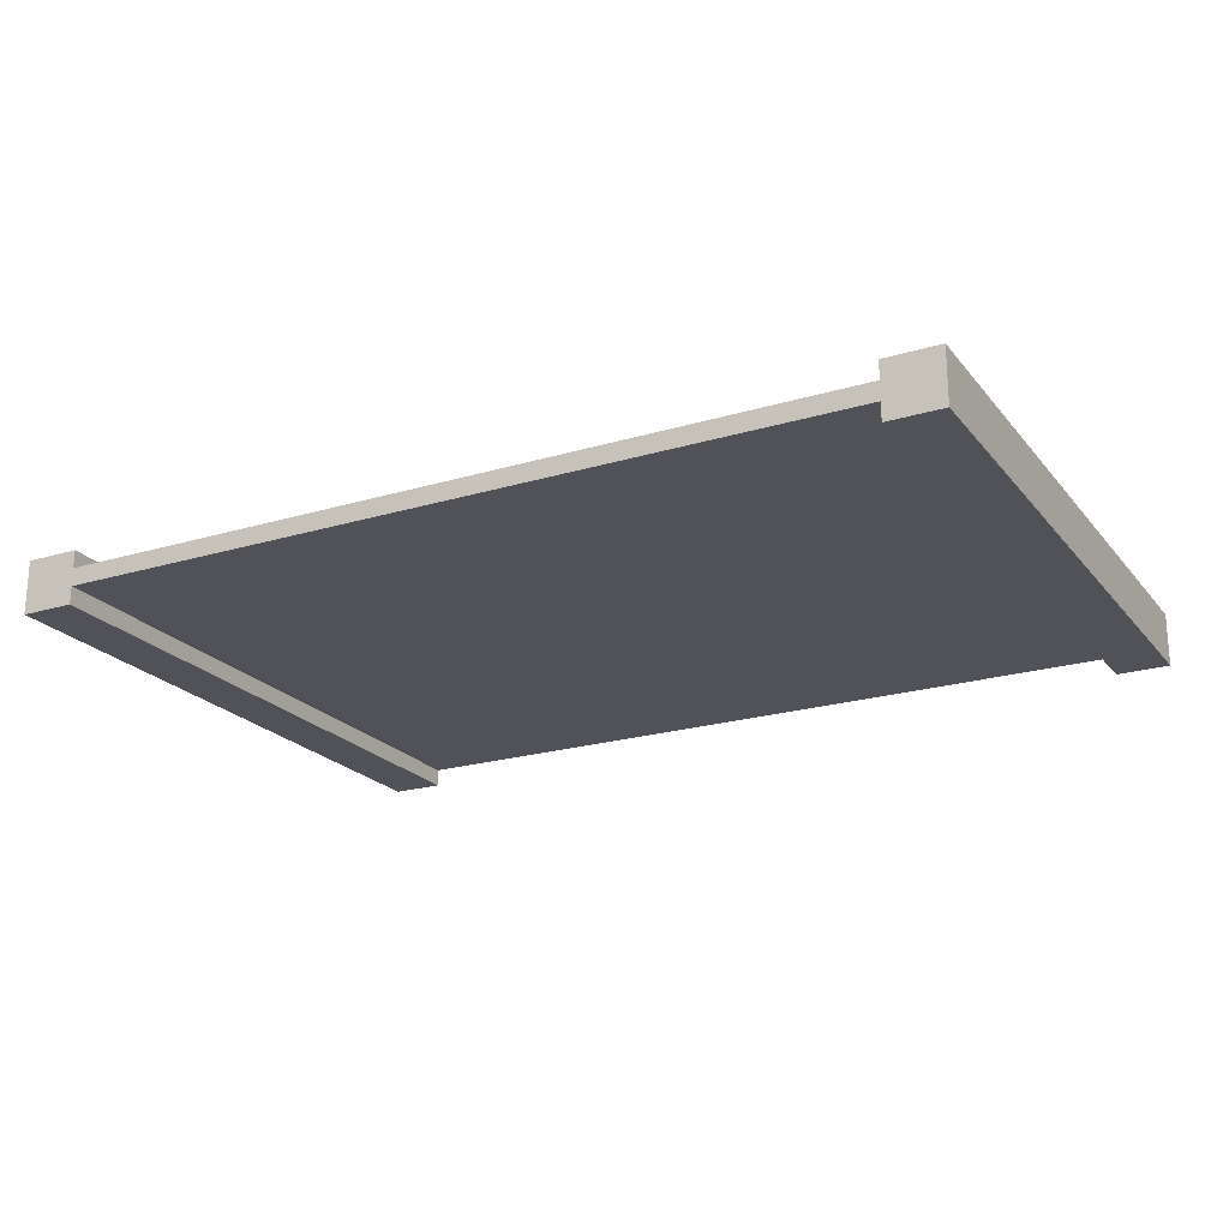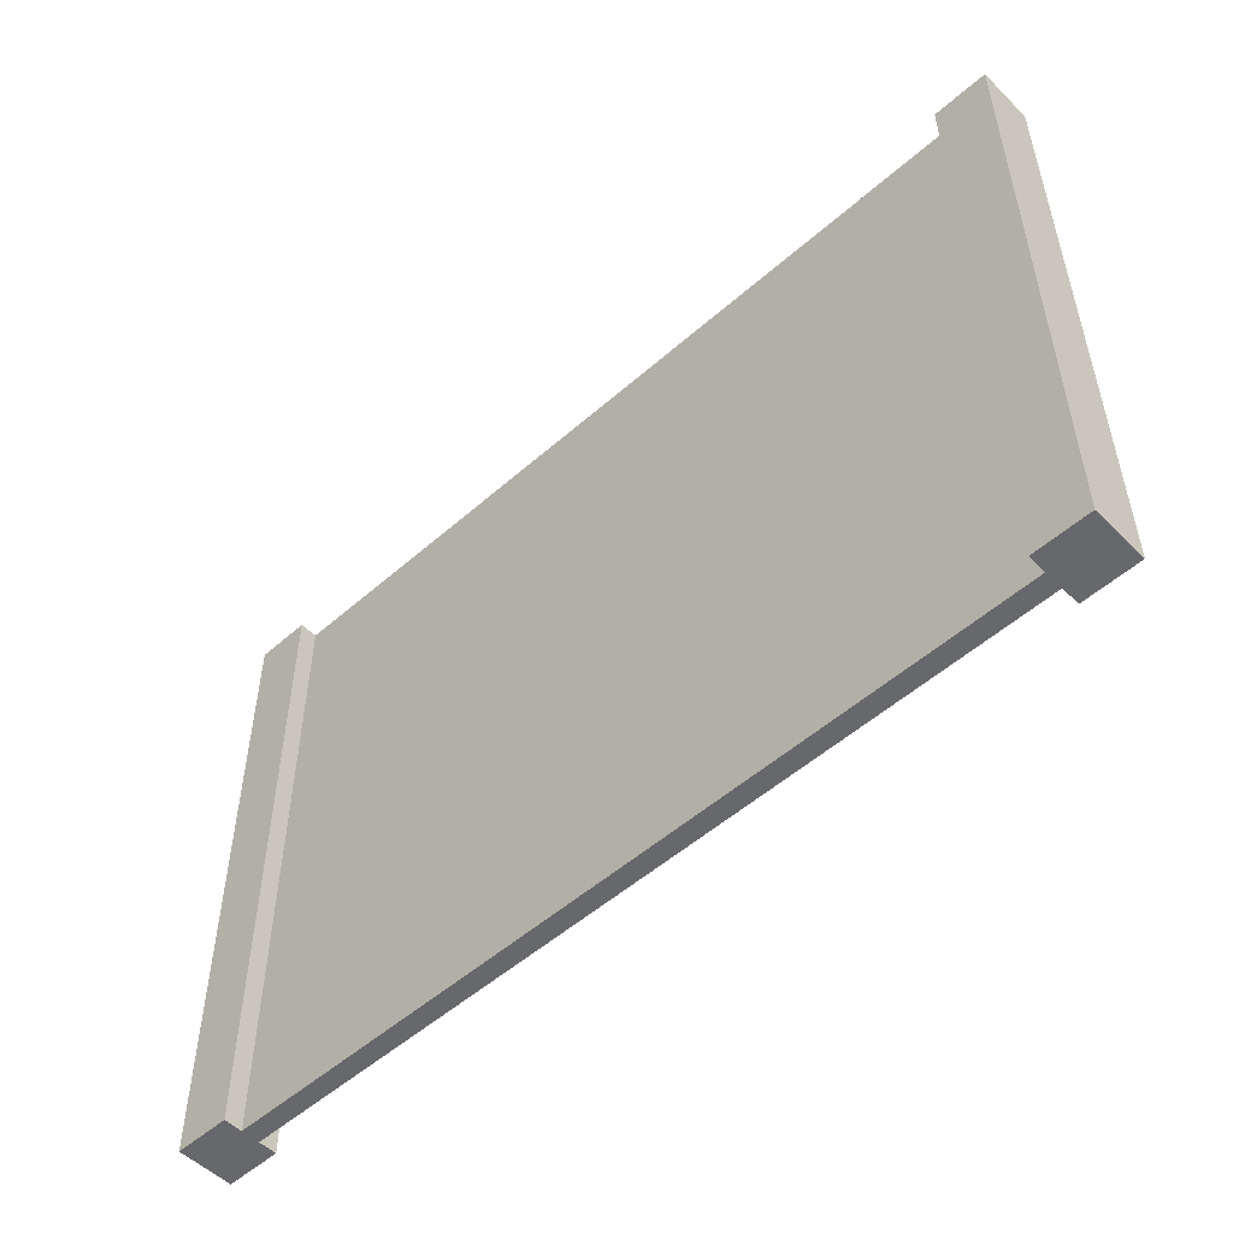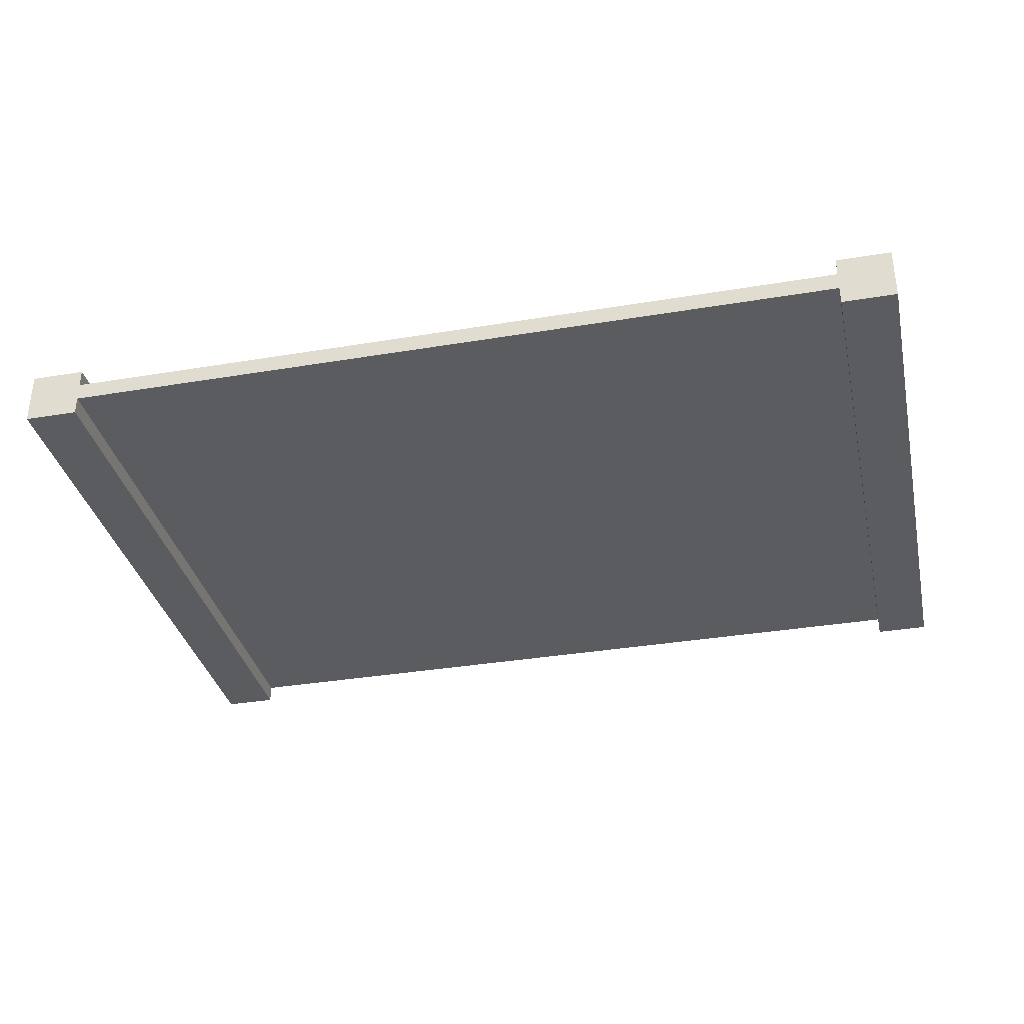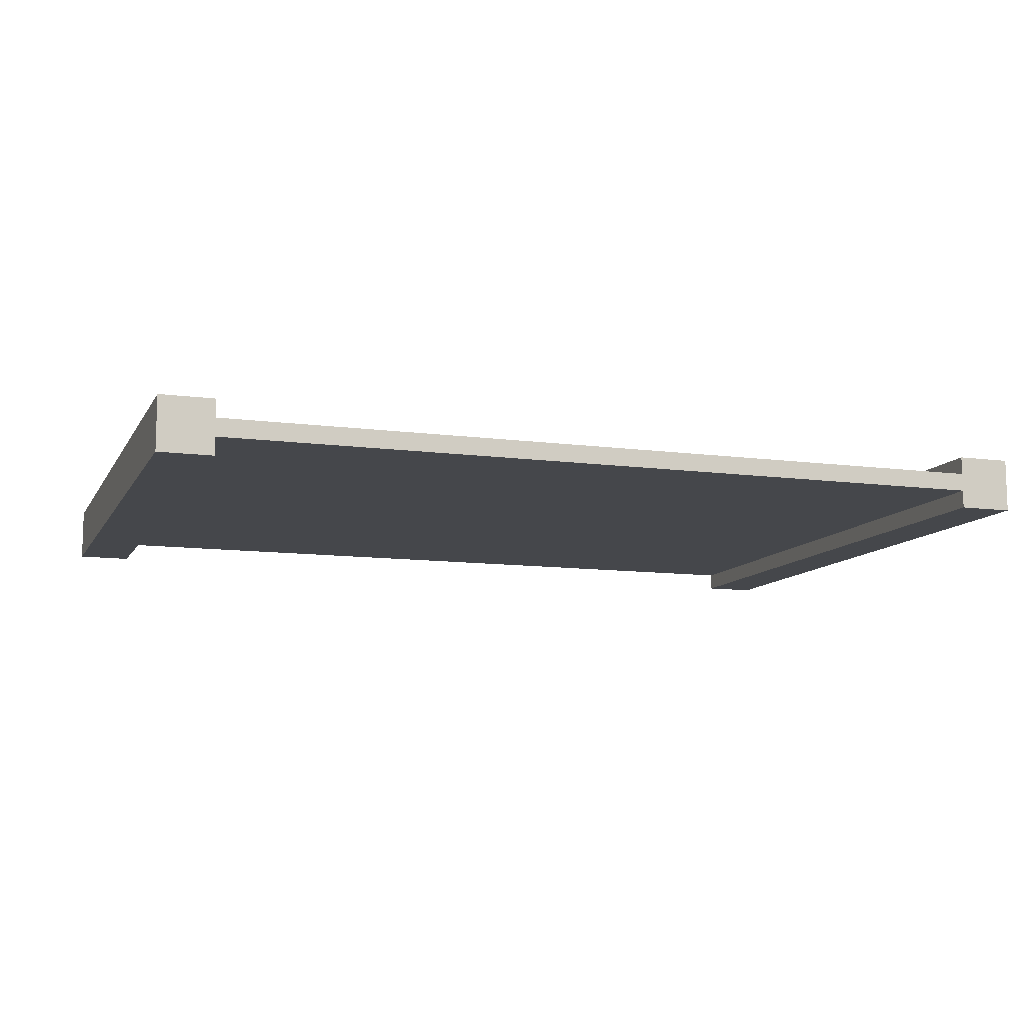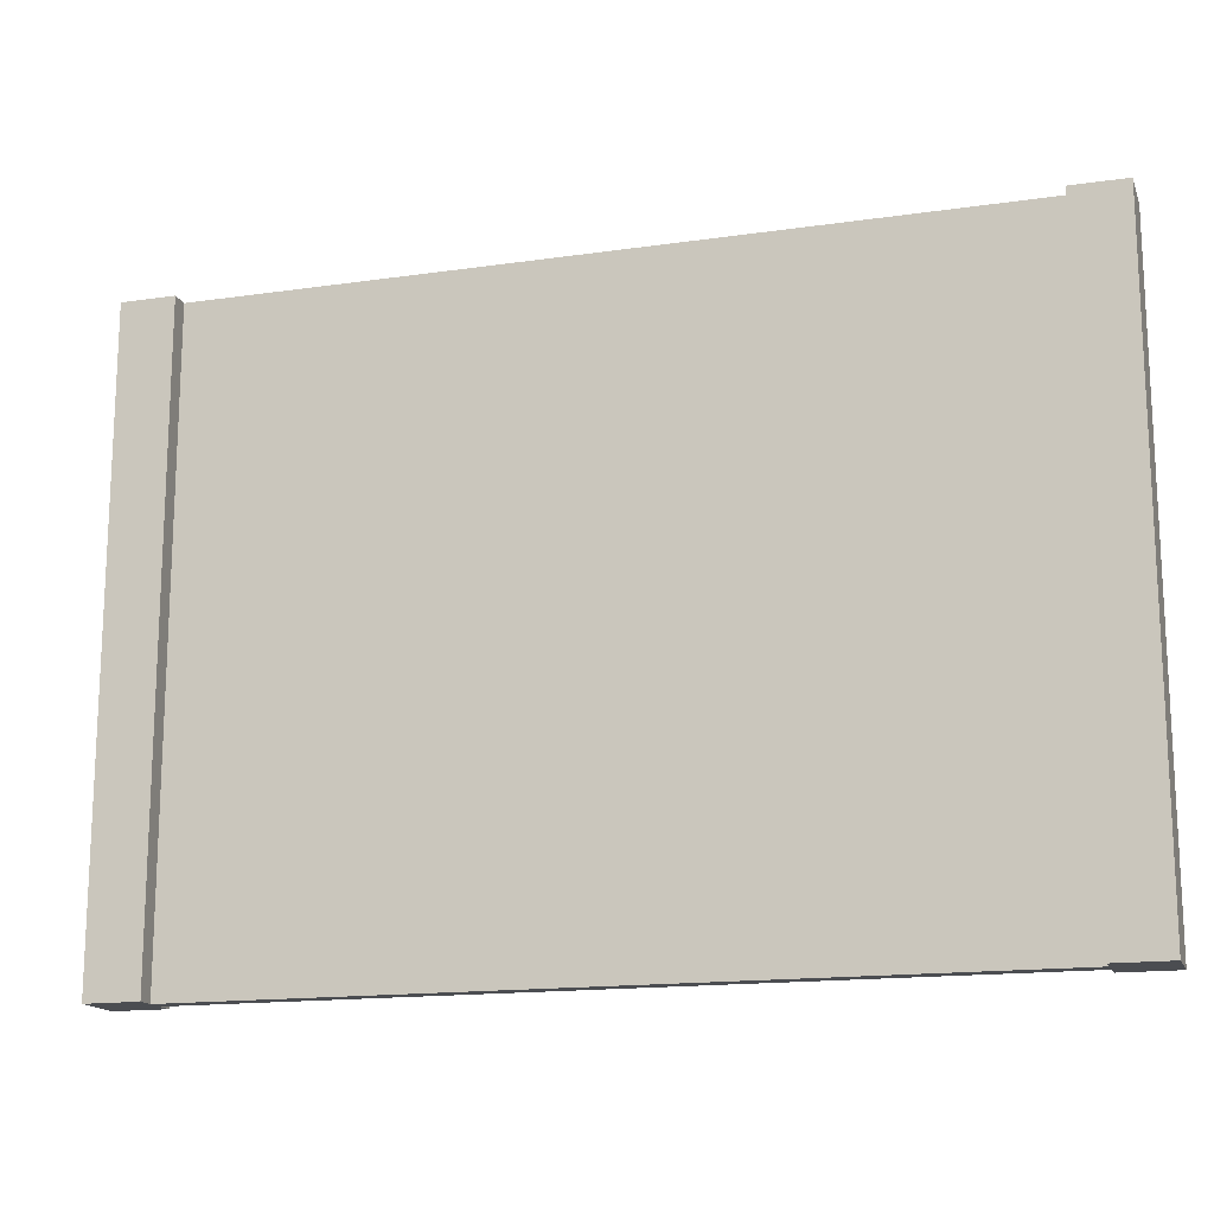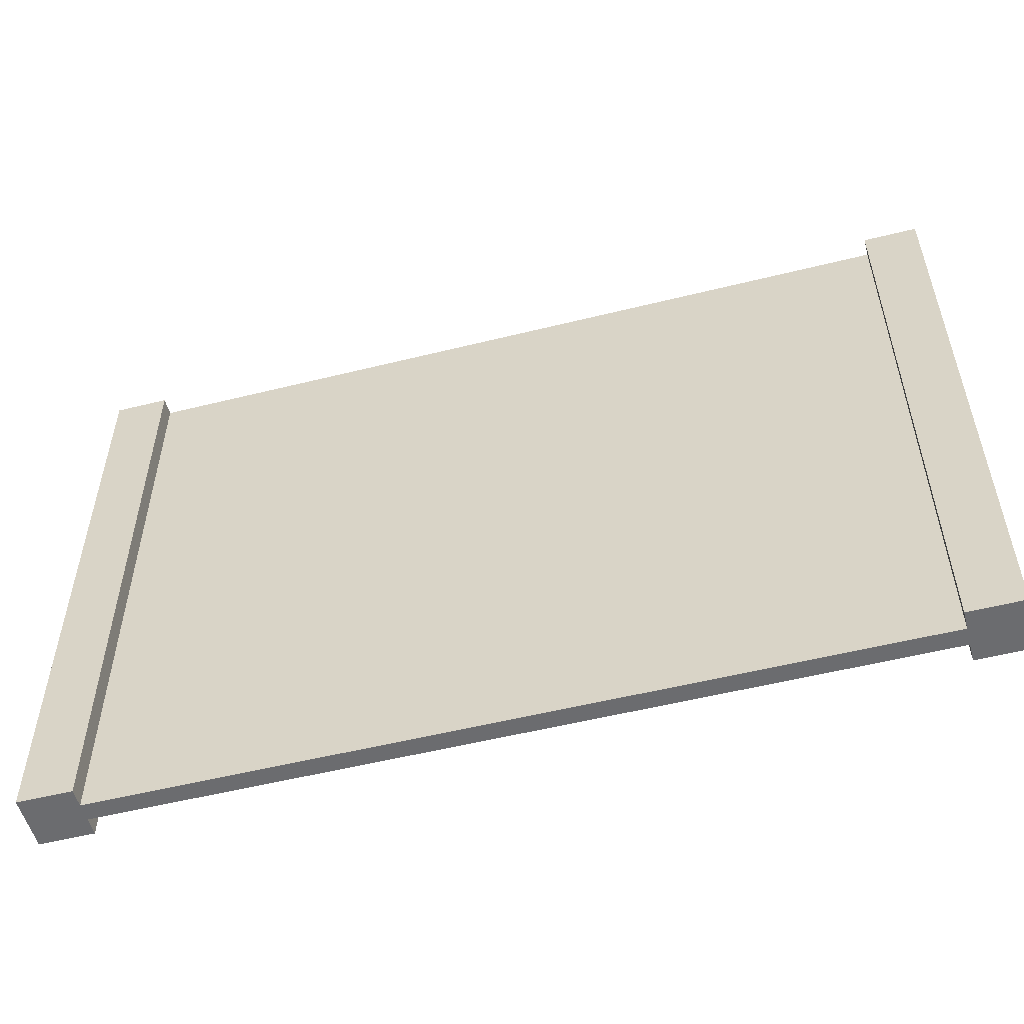
<metadata>
{"format":"obj","ext":"obj","renderer":"f3d","projection":"perspective","resolution":1024,"background":"white","views":[{"elev":-21.6,"azim":27.9,"up":"+Z"},{"elev":-52.4,"azim":43.5,"up":"+Y"},{"elev":-34.8,"azim":-167.4,"up":"+Z"},{"elev":-10.6,"azim":-18.8,"up":"+Z"},{"elev":-15.8,"azim":16.8,"up":"+Y"},{"elev":-53.7,"azim":-165.1,"up":"+Y"}]}
</metadata>
<code>
o
v -5 0 0.3
v -5 0 -0.3
v -5 7 0.3
v -5 7 -0.3
v 4.4 0 0.3
v 4.4 0 0.1
v 4.4 0 -0.1
v 4.4 0 -0.3
v 4.4 7 0.3
v 4.4 7 0.1
v 4.4 7 -0.1
v 4.4 7 -0.3
v -4.4 0 0.3
v -4.4 0 0.1
v -4.4 0 -0.1
v -4.4 0 -0.3
v -4.4 7 0.3
v -4.4 7 0.1
v -4.4 7 -0.1
v -4.4 7 -0.3
v 5 0 0.3
v 5 0 -0.3
v 5 7 0.3
v 5 7 -0.3
v -5 0 0.3
v -5 7 0.3
v -4.4 0 0.3
v -4.4 7 0.3
v 4.4 0 0.3
v 4.4 7 0.3
v 5 0 0.3
v 5 7 0.3
v -4.4 0 0.1
v -4.4 7 0.1
v 4.4 0 0.1
v 4.4 7 0.1
v -4.4 0 -0.1
v -4.4 7 -0.1
v 4.4 0 -0.1
v 4.4 7 -0.1
v -5 0 -0.3
v -5 7 -0.3
v -4.4 0 -0.3
v -4.4 7 -0.3
v 4.4 0 -0.3
v 4.4 7 -0.3
v 5 0 -0.3
v 5 7 -0.3
v -5 0 0.3
v -4.4 0 0.3
v 4.4 0 0.3
v 5 0 0.3
v -4.4 0 0.1
v 4.4 0 0.1
v -4.4 0 -0.1
v 4.4 0 -0.1
v -5 0 -0.3
v -4.4 0 -0.3
v 4.4 0 -0.3
v 5 0 -0.3
v -5 7 0.3
v -4.4 7 0.3
v 4.4 7 0.3
v 5 7 0.3
v -4.4 7 0.1
v 4.4 7 0.1
v -4.4 7 -0.1
v 4.4 7 -0.1
v -5 7 -0.3
v -4.4 7 -0.3
v 4.4 7 -0.3
v 5 7 -0.3
f 3 2 1
f 4 2 3
f 9 6 5
f 10 6 9
f 11 8 7
f 12 8 11
f 13 14 17
f 17 14 18
f 15 16 19
f 19 16 20
f 21 22 23
f 23 22 24
f 27 26 25
f 28 26 27
f 31 30 29
f 32 30 31
f 35 34 33
f 36 34 35
f 37 38 39
f 39 38 40
f 41 42 43
f 43 42 44
f 45 46 47
f 47 46 48
f 53 50 49
f 54 52 51
f 55 53 49
f 55 54 53
f 56 52 54
f 56 54 55
f 57 55 49
f 58 55 57
f 59 52 56
f 60 52 59
f 61 62 65
f 63 64 66
f 61 65 67
f 65 66 67
f 66 64 68
f 67 66 68
f 61 67 69
f 69 67 70
f 68 64 71
f 71 64 72

</code>
